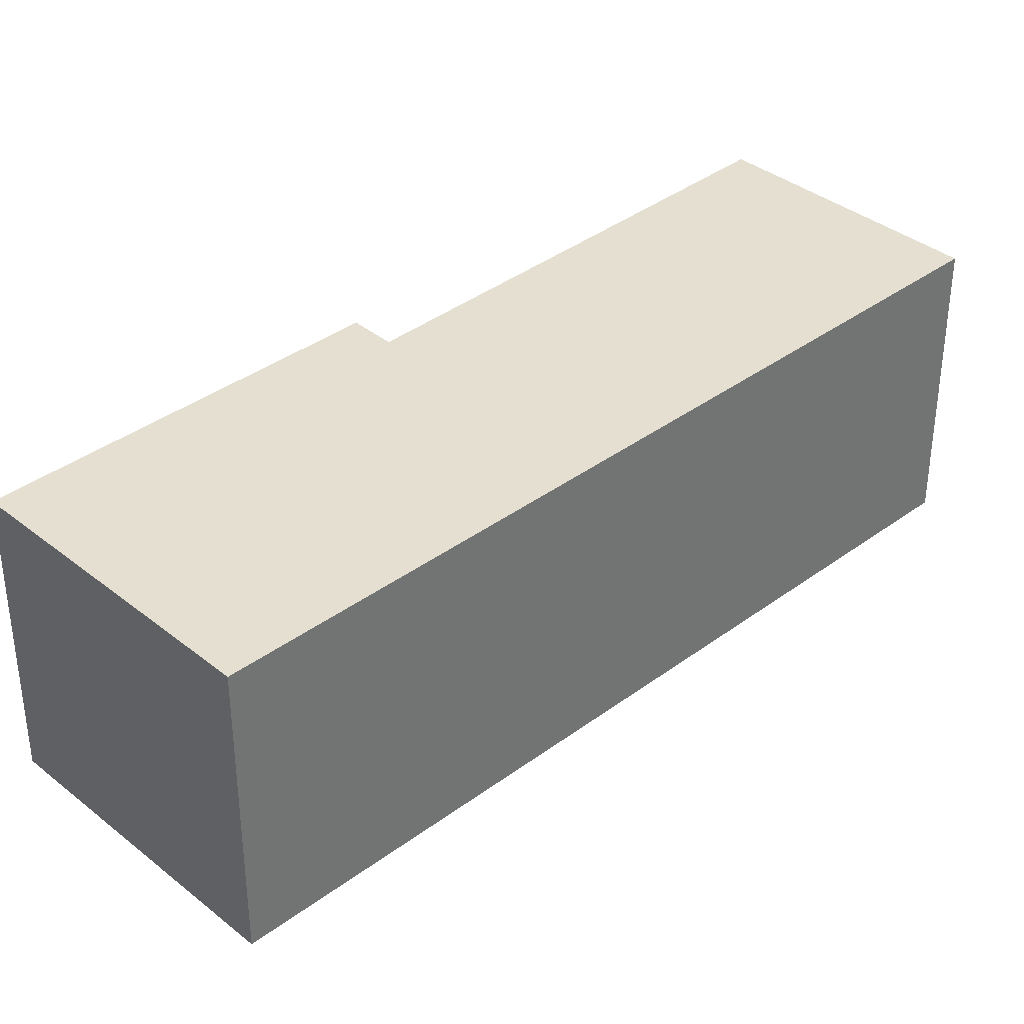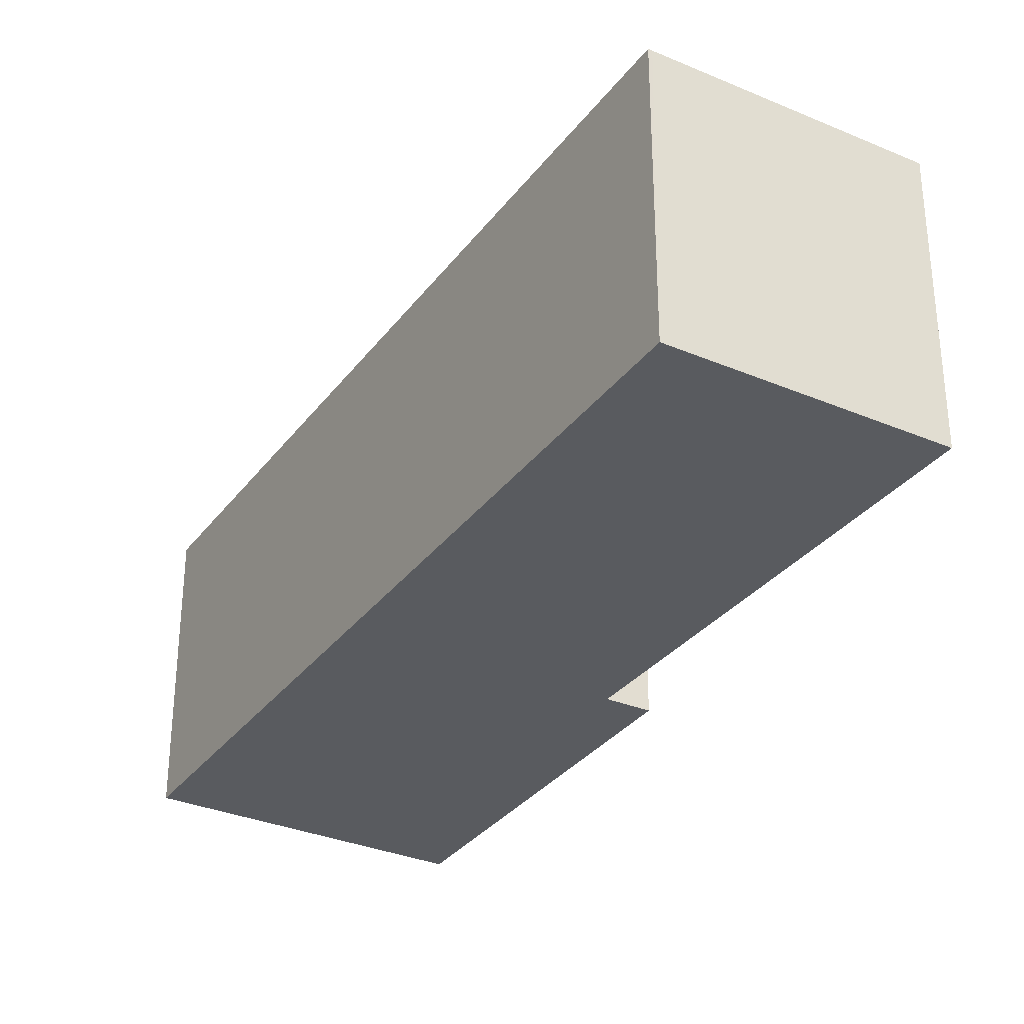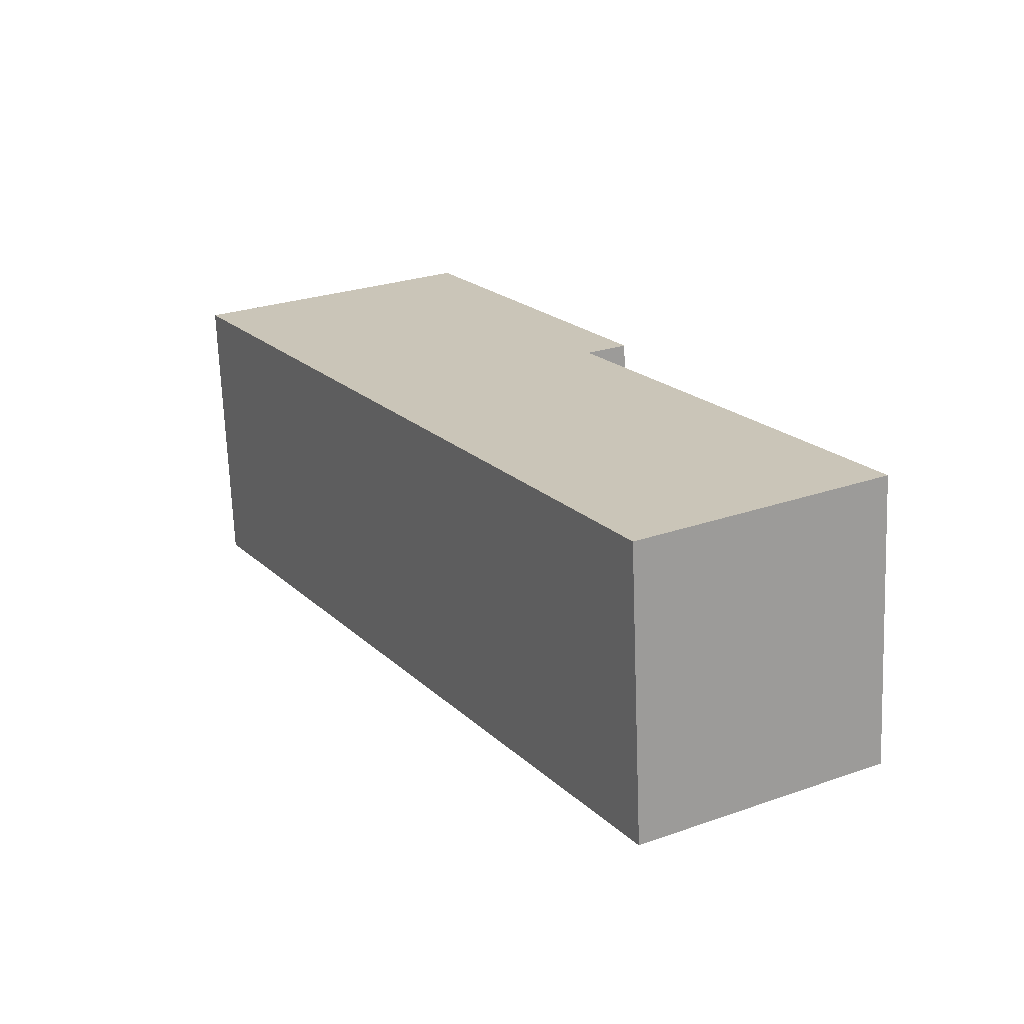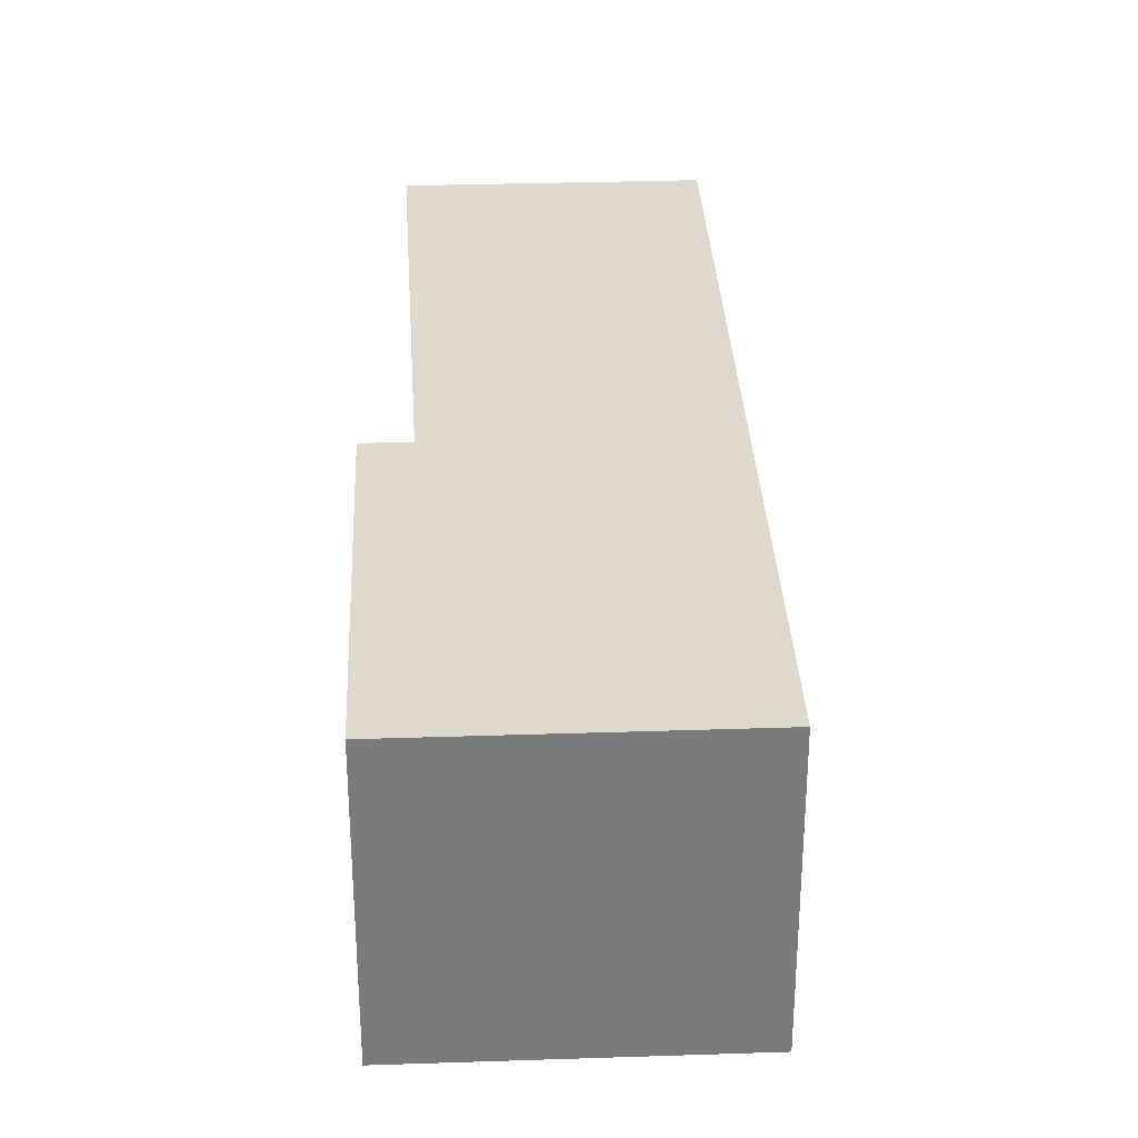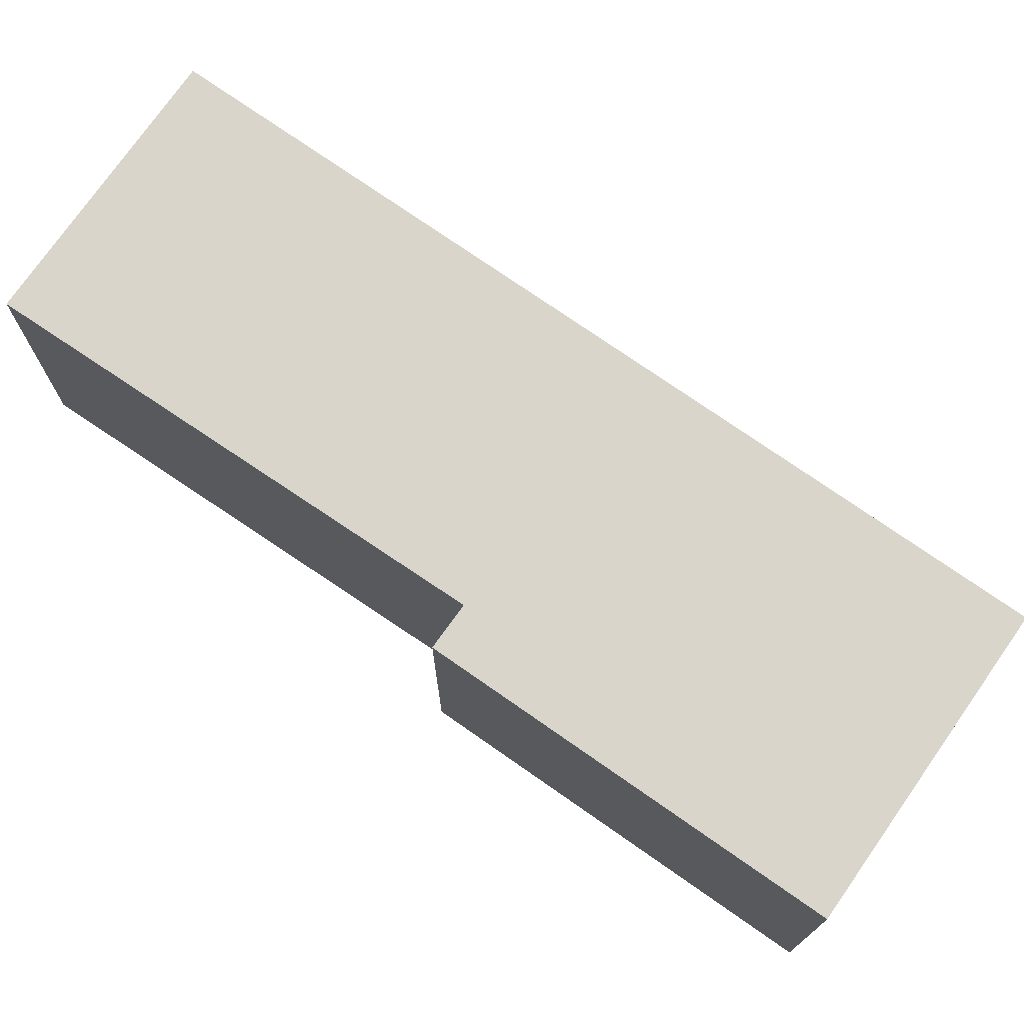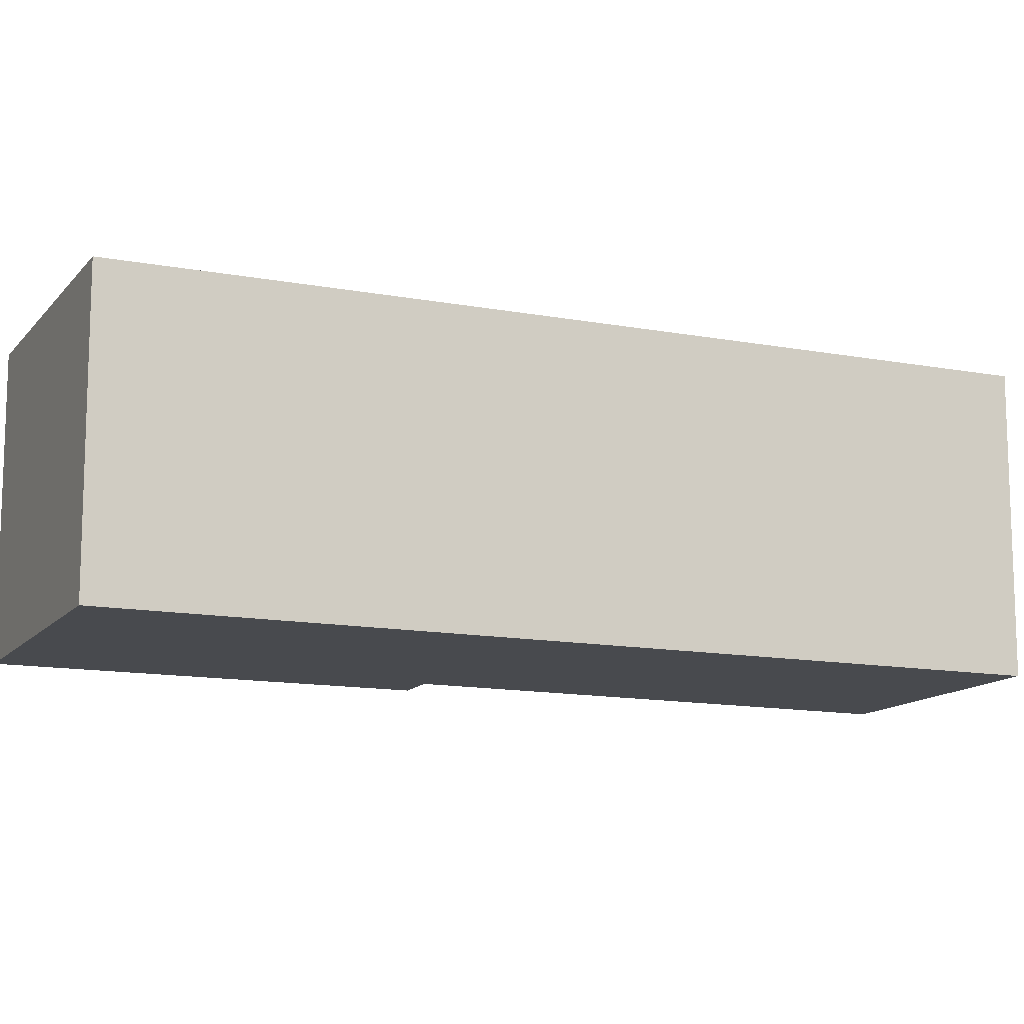
<metadata>
{"format":"obj","ext":"obj","renderer":"f3d","projection":"perspective","resolution":1024,"background":"white","views":[{"elev":36.6,"azim":76.5,"up":"+Y"},{"elev":-32.4,"azim":179.8,"up":"+Y"},{"elev":-69.2,"azim":-177.8,"up":"+Z"},{"elev":32.2,"azim":27.8,"up":"+Y"},{"elev":74.6,"azim":-24.6,"up":"+Y"},{"elev":-12.8,"azim":96.8,"up":"+Y"}]}
</metadata>
<code>
v  3.195 3.976 -1.878
v  6.272 3.976 3.247
v  3.242 3.976 -1.906
v  0 3.976 2.435e-16
v  3.497 3.976 5.723
v  9.421 3.976 8.602
v  2.954 3.976 6.033
v  5.738 3.976 10.77
v  2.954 -3.694e-16 6.033
v  5.738 -6.593e-16 10.77
v  0 0 0
v  3.497 -3.504e-16 5.723
v  9.421 -5.267e-16 8.602
v  6.272 -1.988e-16 3.247
v  3.242 1.167e-16 -1.906
v  3.195 1.15e-16 -1.878
g defaultobject
f 1 2 3
f 2 1 4
f 2 4 5
f 2 5 6
f 6 5 7
f 6 7 8
f 9 8 7
f 8 9 10
f 11 5 4
f 5 11 12
f 10 6 8
f 6 10 13
f 13 2 6
f 2 13 14
f 2 14 3
f 3 14 15
f 15 1 3
f 1 15 4
f 4 15 11
f 11 15 16
f 12 7 5
f 7 12 9
f 14 16 15
f 16 14 11
f 11 14 13
f 11 13 12
f 12 13 10
f 12 10 9

</code>
